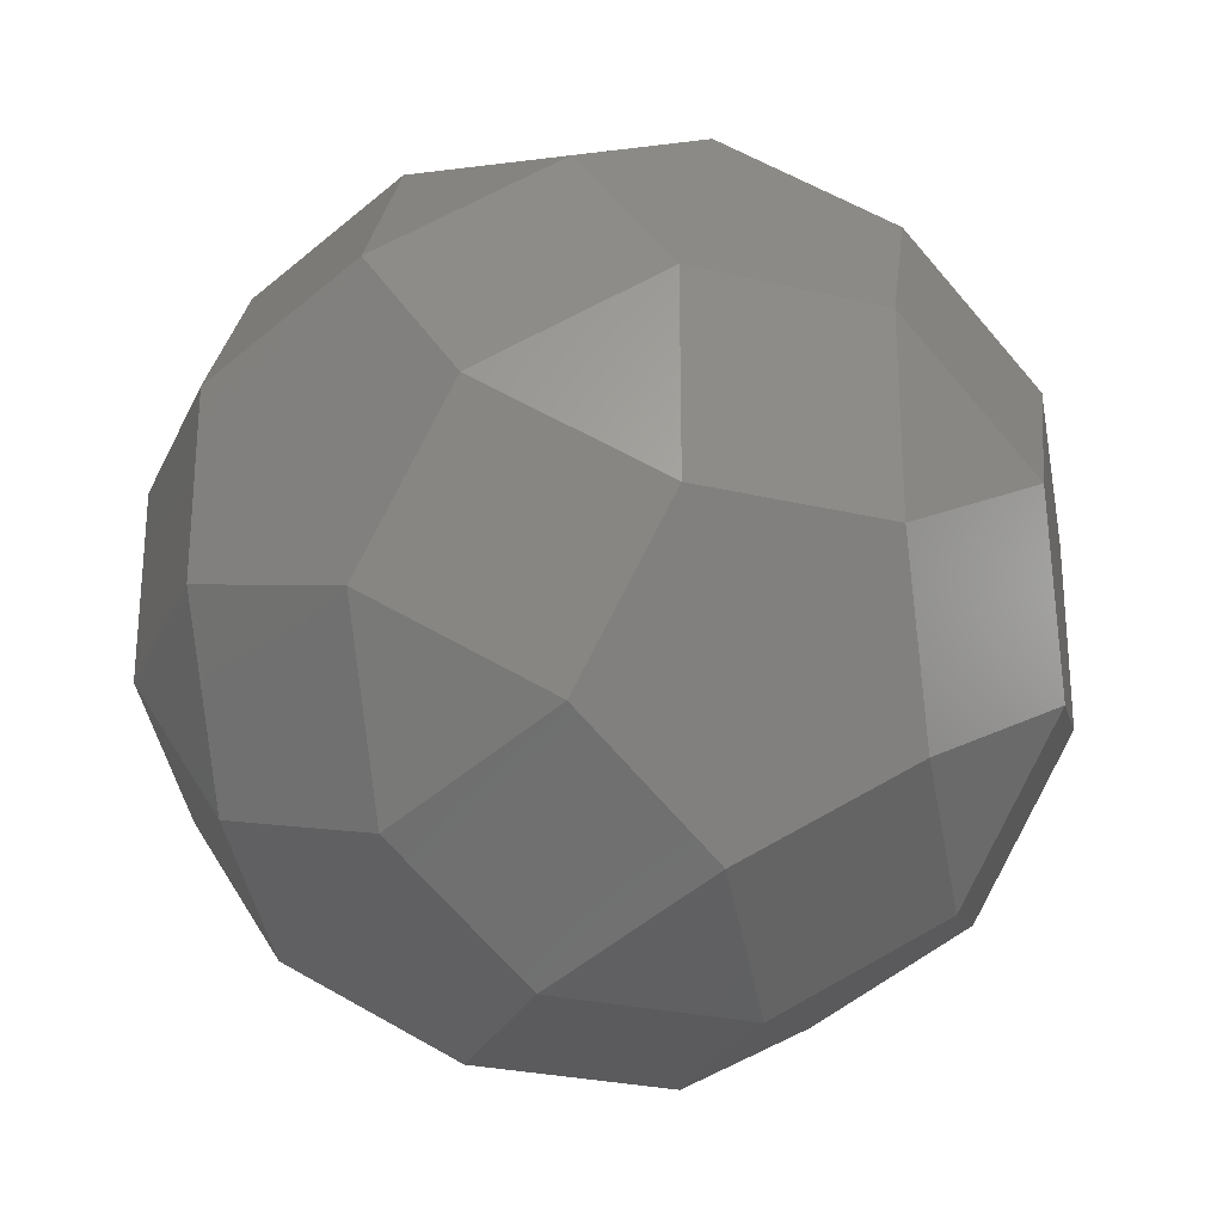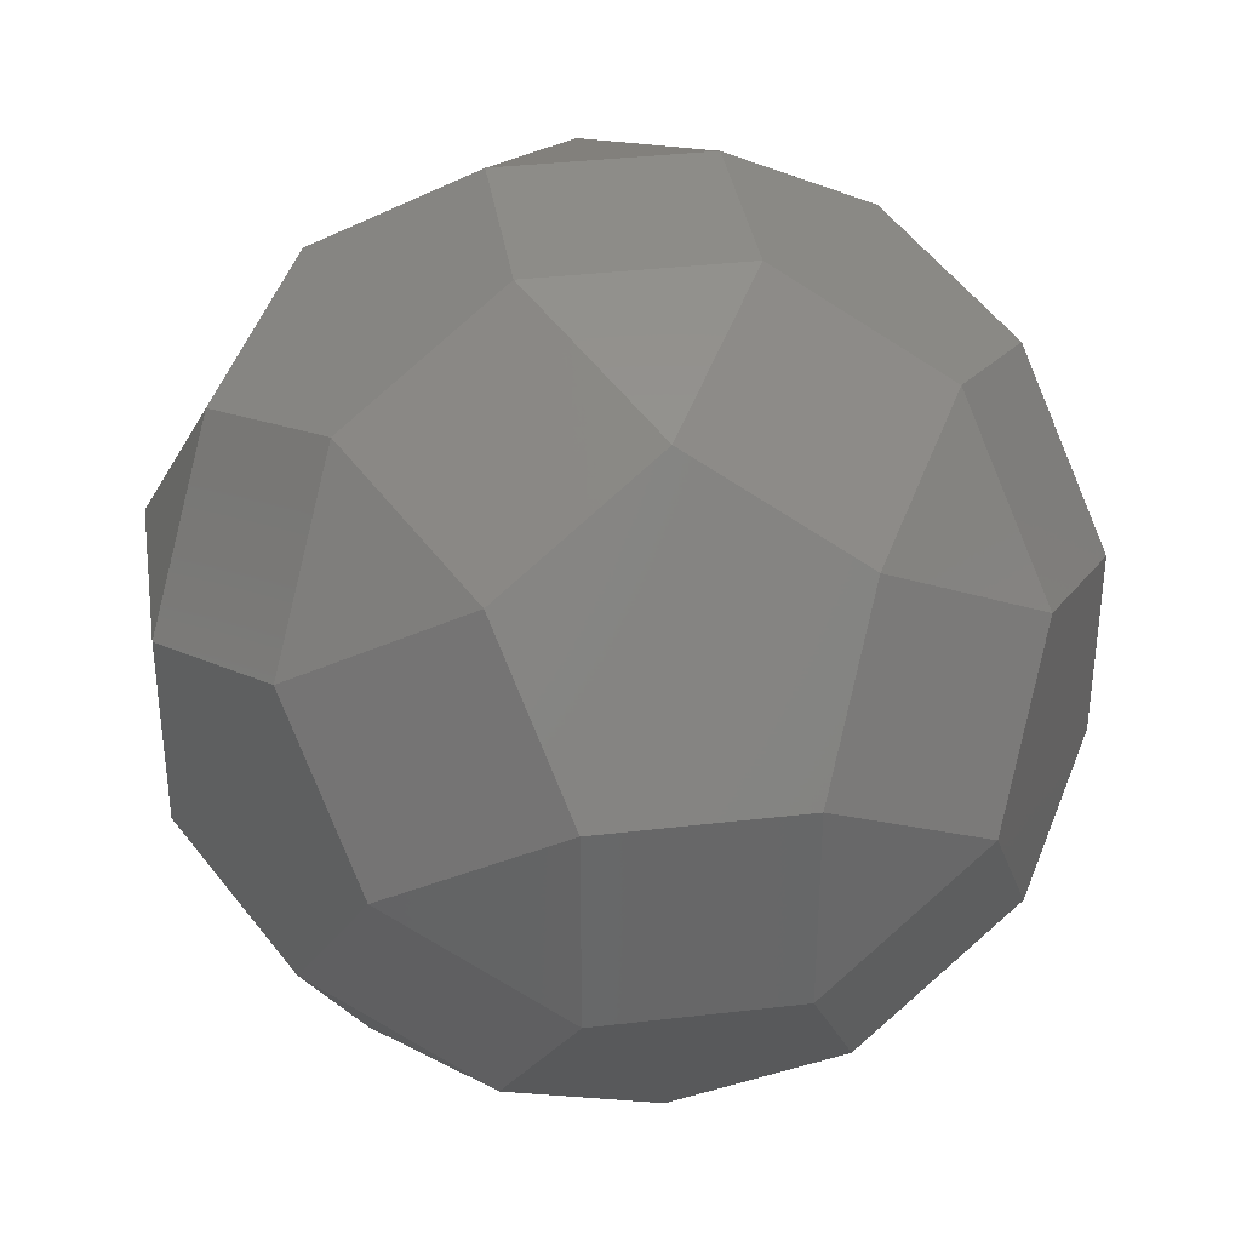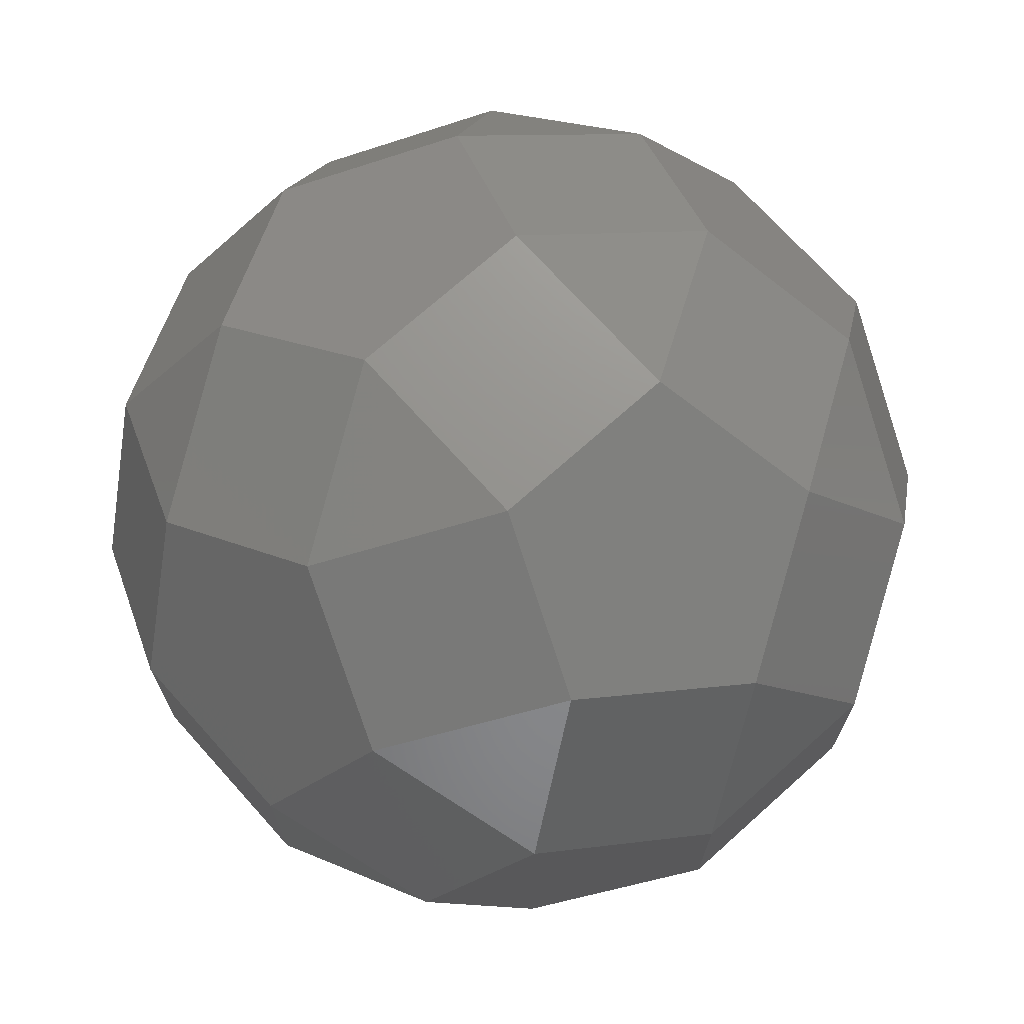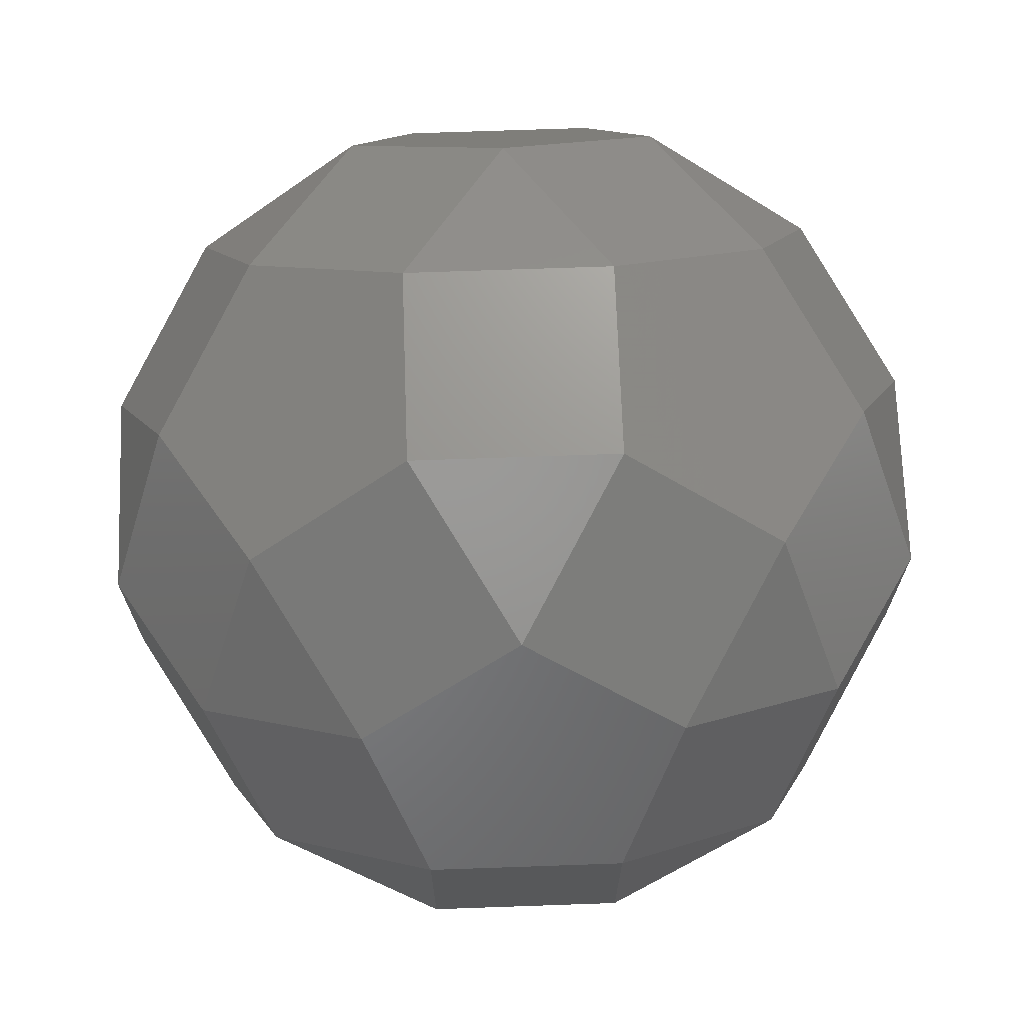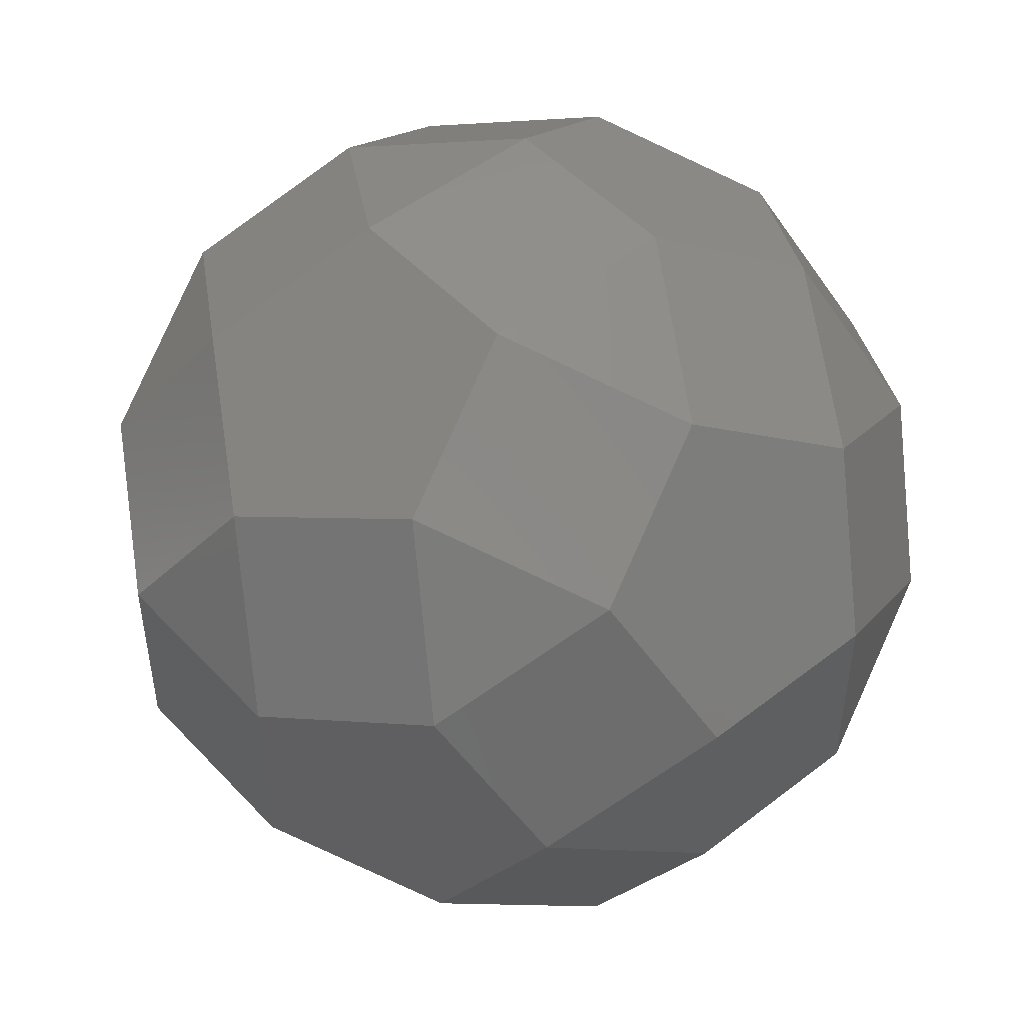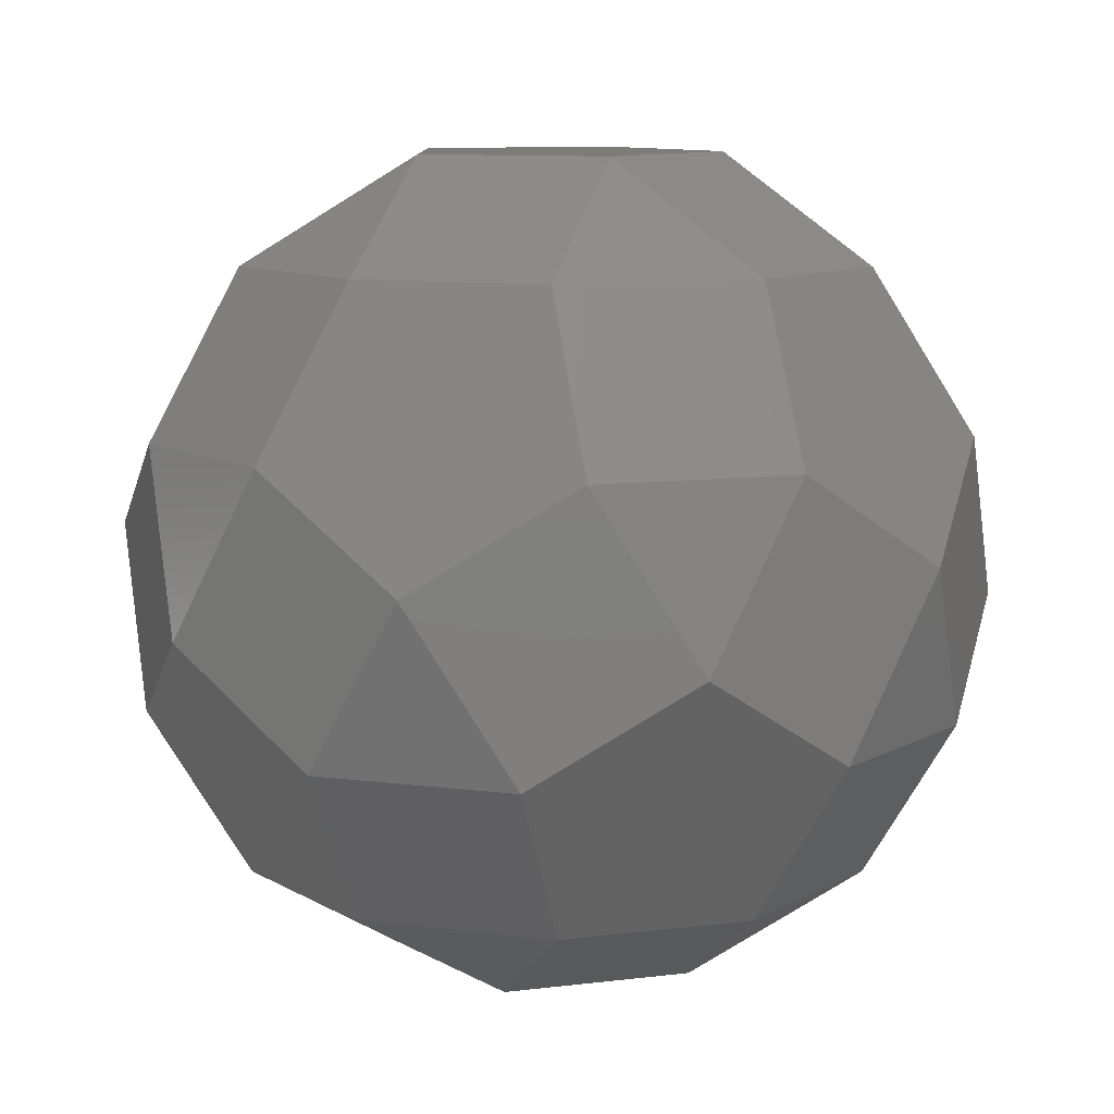
<metadata>
{"format":"stl","ext":"stl","renderer":"f3d","projection":"perspective","resolution":1024,"background":"white","views":[{"elev":-26.9,"azim":-78.7,"up":"+Y"},{"elev":35.9,"azim":112.9,"up":"+Y"},{"elev":71.3,"azim":169.8,"up":"+Y"},{"elev":70.1,"azim":-60.3,"up":"+Y"},{"elev":49.1,"azim":-99.1,"up":"+Y"},{"elev":10.1,"azim":108.4,"up":"+Z"}]}
</metadata>
<code>
# stl→obj: 122 verts, 240 faces
v -6.661e-16 -1.776e-16 -5
v 4.253 -7.976e-17 -5
v 1.314 -4.045 -5
v -3.441 -2.5 -5
v -3.441 2.5 -5
v 1.314 4.045 -5
v 7.647 -5.556 0.8416
v 5.745 -9.174 2.017
v 4.932 -6.674 -2.236
v 7.871 -2.629 -2.236
v 10.5 -2.629 2.017
v 9.186 -6.674 4.646
v -2.921 -8.989 0.8416
v -6.95 -8.298 2.017
v -4.823 -6.753 -2.236
v -0.06764 -8.298 -2.236
v 0.7447 -10.8 2.017
v -3.509 -10.8 4.646
v -9.452 -9.679e-16 0.8416
v -10.04 4.045 2.017
v -7.913 2.5 -2.236
v -7.913 -2.5 -2.236
v -10.04 -4.045 2.017
v -11.35 -2.175e-15 4.646
v -2.921 8.989 0.8416
v 0.7447 10.8 2.017
v -0.06764 8.298 -2.236
v -4.823 6.753 -2.236
v -6.95 8.298 2.017
v -3.509 10.8 4.646
v 7.647 5.556 0.8416
v 10.5 2.629 2.017
v 7.871 2.629 -2.236
v 4.932 6.674 -2.236
v 5.745 9.174 2.017
v 9.186 6.674 4.646
v 2.921 -8.989 10.29
v 3.509 -10.8 6.489
v 6.95 -8.298 9.118
v 4.823 -6.753 13.37
v 0.06764 -8.298 13.37
v -0.7447 -10.8 9.118
v -7.647 -5.556 10.29
v -9.186 -6.674 6.489
v -5.745 -9.174 9.118
v -4.932 -6.674 13.37
v -7.871 -2.629 13.37
v -10.5 -2.629 9.118
v -7.647 5.556 10.29
v -9.186 6.674 6.489
v -10.5 2.629 9.118
v -7.871 2.629 13.37
v -4.932 6.674 13.37
v -5.745 9.174 9.118
v 2.921 8.989 10.29
v 3.509 10.8 6.489
v -0.7447 10.8 9.118
v 0.06764 8.298 13.37
v 4.823 6.753 13.37
v 6.95 8.298 9.118
v 9.452 -7.105e-16 10.29
v 11.35 -1.222e-15 6.489
v 10.04 4.045 9.118
v 7.913 2.5 13.37
v 7.913 -2.5 13.37
v 10.04 -4.045 9.118
v 2.354e-15 2.132e-15 16.14
v -4.253 5.922e-15 16.14
v -1.314 -4.045 16.14
v 3.441 -2.5 16.14
v 3.441 2.5 16.14
v -1.314 4.045 16.14
v 6.665 1.48e-16 -3.157
v 2.06 -6.339 -3.157
v -5.392 -3.918 -3.157
v -5.392 3.918 -3.157
v 2.06 6.339 -3.157
v 3.333 -10.26 3.508
v 10.78 -8.515e-16 3.508
v 8.725 -6.339 7.627
v -8.725 -6.339 3.508
v -3.333 -10.26 7.627
v -8.725 6.339 3.508
v -10.78 -1.628e-15 7.627
v 3.333 10.26 3.508
v -3.333 10.26 7.627
v 8.725 6.339 7.627
v 5.392 -3.918 14.29
v -2.06 -6.339 14.29
v -6.665 5.477e-15 14.29
v -2.06 6.339 14.29
v 5.392 3.918 14.29
v 4.593 -3.337 -3.618
v 4.593 3.337 -3.618
v 9.186 -2.22e-16 -0.1094
v -1.754 -5.399 -3.618
v 2.839 -8.736 -0.1094
v -7.431 -5.399 -0.1094
v -5.677 -7.772e-16 -3.618
v -7.431 5.399 -0.1094
v -1.754 5.399 -3.618
v 2.839 8.736 -0.1094
v 1.332e-15 -10.8 5.568
v 6.347 -8.736 5.568
v 10.27 3.337 5.568
v 10.27 -3.337 5.568
v 7.431 -5.399 11.24
v -6.347 -8.736 5.568
v -10.27 -3.337 5.568
v -2.839 -8.736 11.24
v -10.27 3.337 5.568
v -6.347 8.736 5.568
v -9.186 1.887e-15 11.24
v -1.998e-15 10.8 5.568
v 6.347 8.736 5.568
v -2.839 8.736 11.24
v 7.431 5.399 11.24
v 1.754 -5.399 14.75
v 5.677 0 14.75
v -4.593 -3.337 14.75
v -4.593 3.337 14.75
v 1.754 5.399 14.75
f 1 2 3
f 1 3 4
f 1 4 5
f 1 5 6
f 1 6 2
f 7 8 9
f 7 9 10
f 7 10 11
f 7 11 12
f 7 12 8
f 13 14 15
f 13 15 16
f 13 16 17
f 13 17 18
f 13 18 14
f 19 20 21
f 19 21 22
f 19 22 23
f 19 23 24
f 19 24 20
f 25 26 27
f 25 27 28
f 25 28 29
f 25 29 30
f 25 30 26
f 31 32 33
f 31 33 34
f 31 34 35
f 31 35 36
f 31 36 32
f 37 38 39
f 37 39 40
f 37 40 41
f 37 41 42
f 37 42 38
f 43 44 45
f 43 45 46
f 43 46 47
f 43 47 48
f 43 48 44
f 49 50 51
f 49 51 52
f 49 52 53
f 49 53 54
f 49 54 50
f 55 56 57
f 55 57 58
f 55 58 59
f 55 59 60
f 55 60 56
f 61 62 63
f 61 63 64
f 61 64 65
f 61 65 66
f 61 66 62
f 67 68 69
f 67 69 70
f 67 70 71
f 67 71 72
f 67 72 68
f 73 2 33
f 73 33 10
f 73 10 2
f 74 3 9
f 74 9 16
f 74 16 3
f 75 4 15
f 75 15 22
f 75 22 4
f 76 5 21
f 76 21 28
f 76 28 5
f 77 6 27
f 77 27 34
f 77 34 6
f 78 8 38
f 78 38 17
f 78 17 8
f 79 11 32
f 79 32 62
f 79 62 11
f 80 12 66
f 80 66 39
f 80 39 12
f 81 14 44
f 81 44 23
f 81 23 14
f 82 18 42
f 82 42 45
f 82 45 18
f 83 20 50
f 83 50 29
f 83 29 20
f 84 24 48
f 84 48 51
f 84 51 24
f 85 26 56
f 85 56 35
f 85 35 26
f 86 30 54
f 86 54 57
f 86 57 30
f 87 36 60
f 87 60 63
f 87 63 36
f 88 40 65
f 88 65 70
f 88 70 40
f 89 41 69
f 89 69 46
f 89 46 41
f 90 47 68
f 90 68 52
f 90 52 47
f 91 53 72
f 91 72 58
f 91 58 53
f 92 59 71
f 92 71 64
f 92 64 59
f 93 2 10
f 93 10 9
f 93 9 3
f 93 3 2
f 94 2 6
f 94 6 34
f 94 34 33
f 94 33 2
f 95 10 33
f 95 33 32
f 95 32 11
f 95 11 10
f 96 3 16
f 96 16 15
f 96 15 4
f 96 4 3
f 97 9 8
f 97 8 17
f 97 17 16
f 97 16 9
f 98 15 14
f 98 14 23
f 98 23 22
f 98 22 15
f 99 4 22
f 99 22 21
f 99 21 5
f 99 5 4
f 100 21 20
f 100 20 29
f 100 29 28
f 100 28 21
f 101 5 28
f 101 28 27
f 101 27 6
f 101 6 5
f 102 27 26
f 102 26 35
f 102 35 34
f 102 34 27
f 103 17 38
f 103 38 42
f 103 42 18
f 103 18 17
f 104 8 12
f 104 12 39
f 104 39 38
f 104 38 8
f 105 32 36
f 105 36 63
f 105 63 62
f 105 62 32
f 106 11 62
f 106 62 66
f 106 66 12
f 106 12 11
f 107 39 66
f 107 66 65
f 107 65 40
f 107 40 39
f 108 14 18
f 108 18 45
f 108 45 44
f 108 44 14
f 109 23 44
f 109 44 48
f 109 48 24
f 109 24 23
f 110 42 41
f 110 41 46
f 110 46 45
f 110 45 42
f 111 20 24
f 111 24 51
f 111 51 50
f 111 50 20
f 112 29 50
f 112 50 54
f 112 54 30
f 112 30 29
f 113 48 47
f 113 47 52
f 113 52 51
f 113 51 48
f 114 26 30
f 114 30 57
f 114 57 56
f 114 56 26
f 115 35 56
f 115 56 60
f 115 60 36
f 115 36 35
f 116 54 53
f 116 53 58
f 116 58 57
f 116 57 54
f 117 60 59
f 117 59 64
f 117 64 63
f 117 63 60
f 118 40 70
f 118 70 69
f 118 69 41
f 118 41 40
f 119 65 64
f 119 64 71
f 119 71 70
f 119 70 65
f 120 46 69
f 120 69 68
f 120 68 47
f 120 47 46
f 121 52 68
f 121 68 72
f 121 72 53
f 121 53 52
f 122 58 72
f 122 72 71
f 122 71 59
f 122 59 58

</code>
